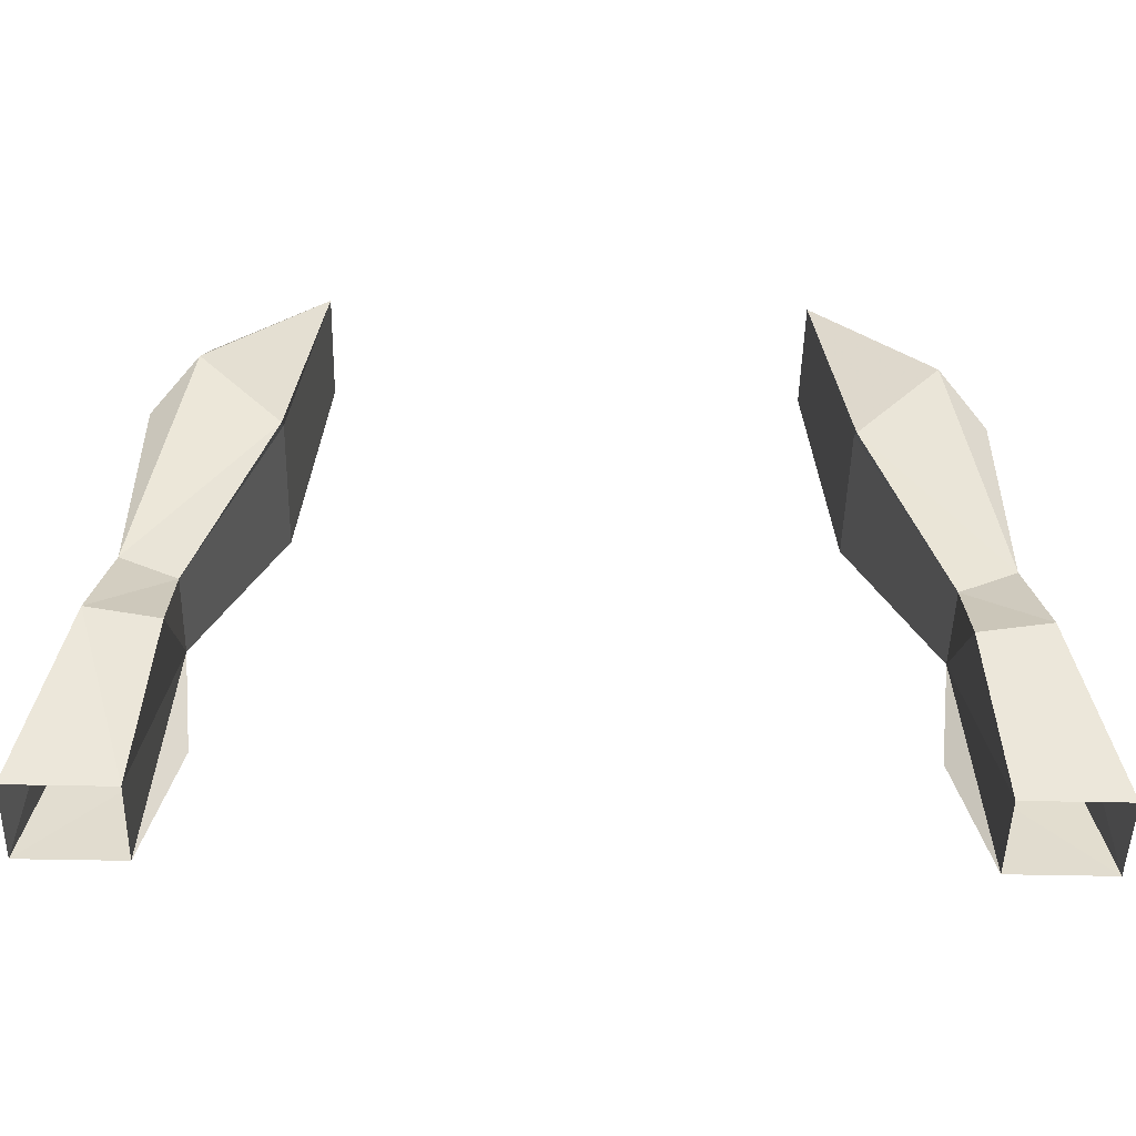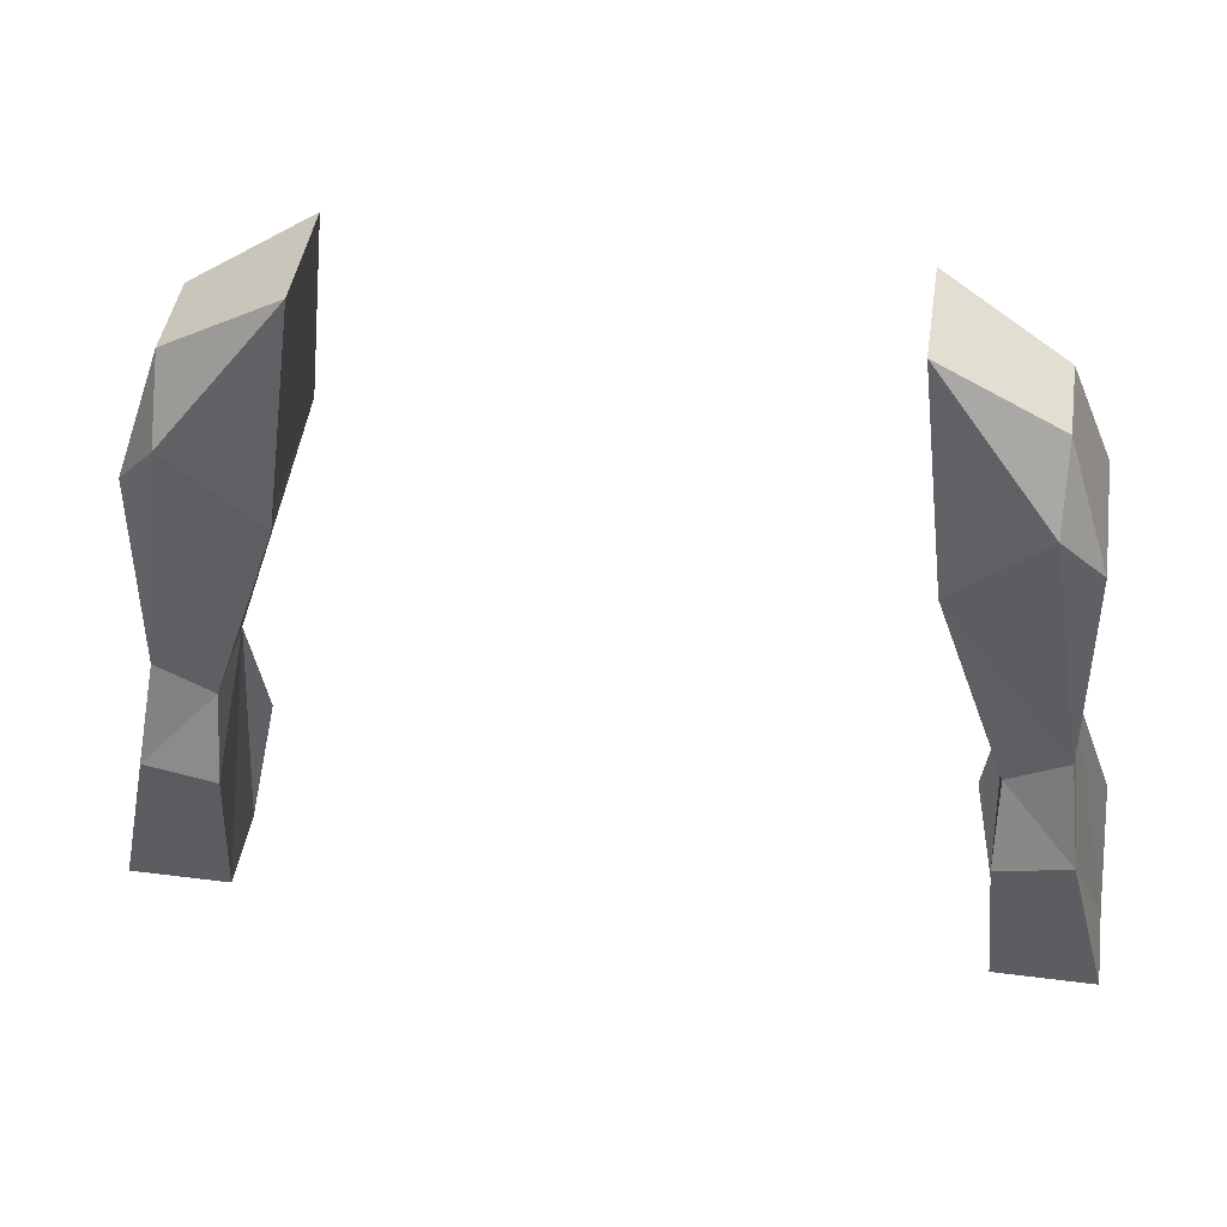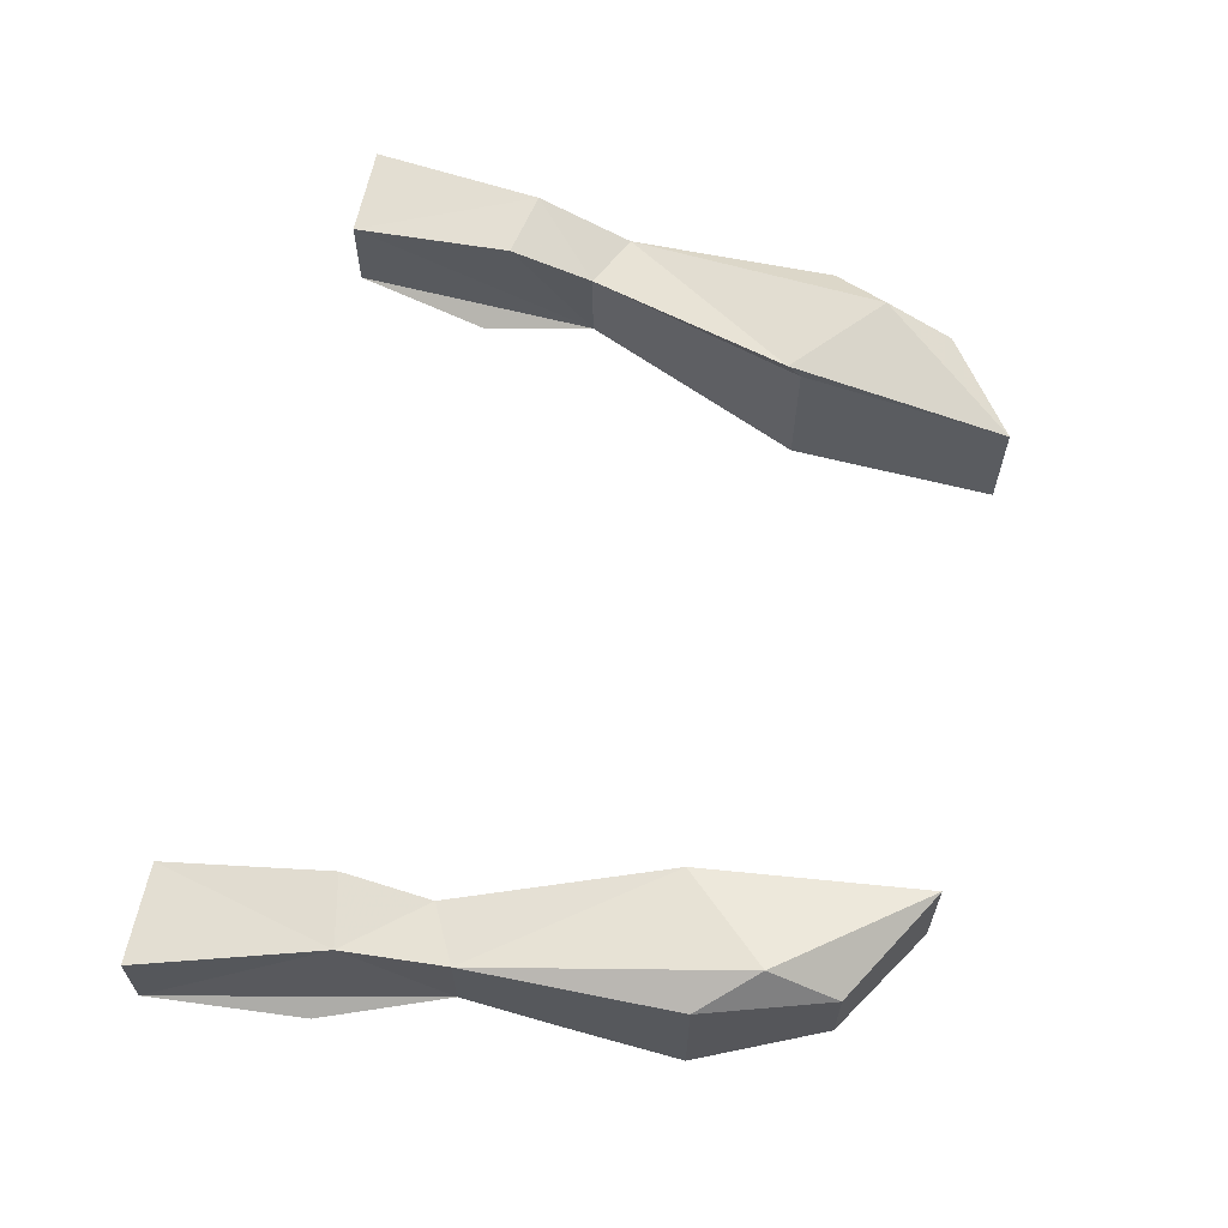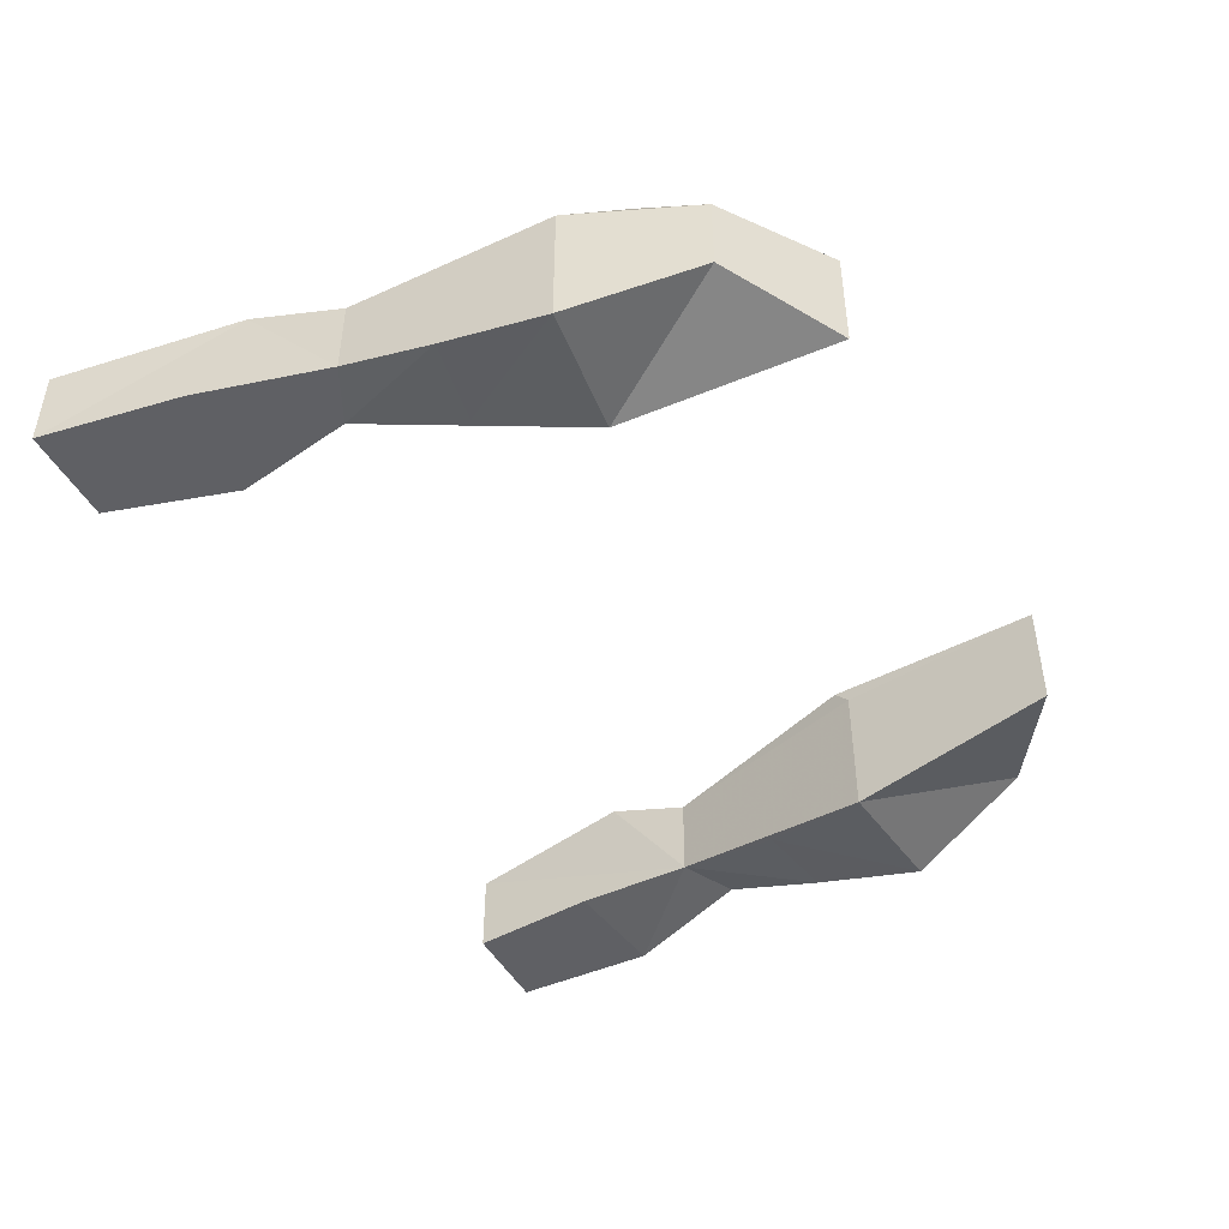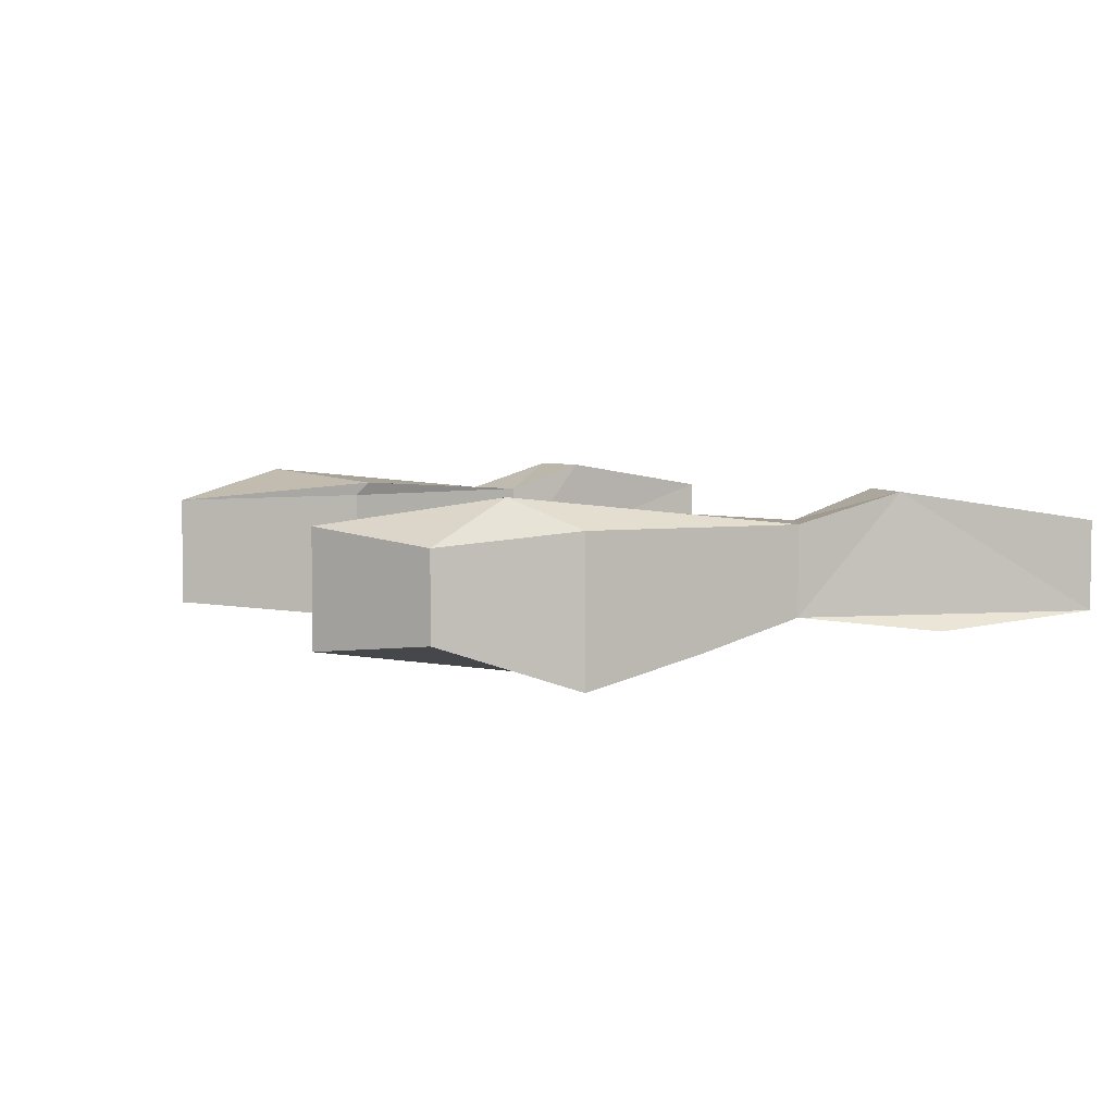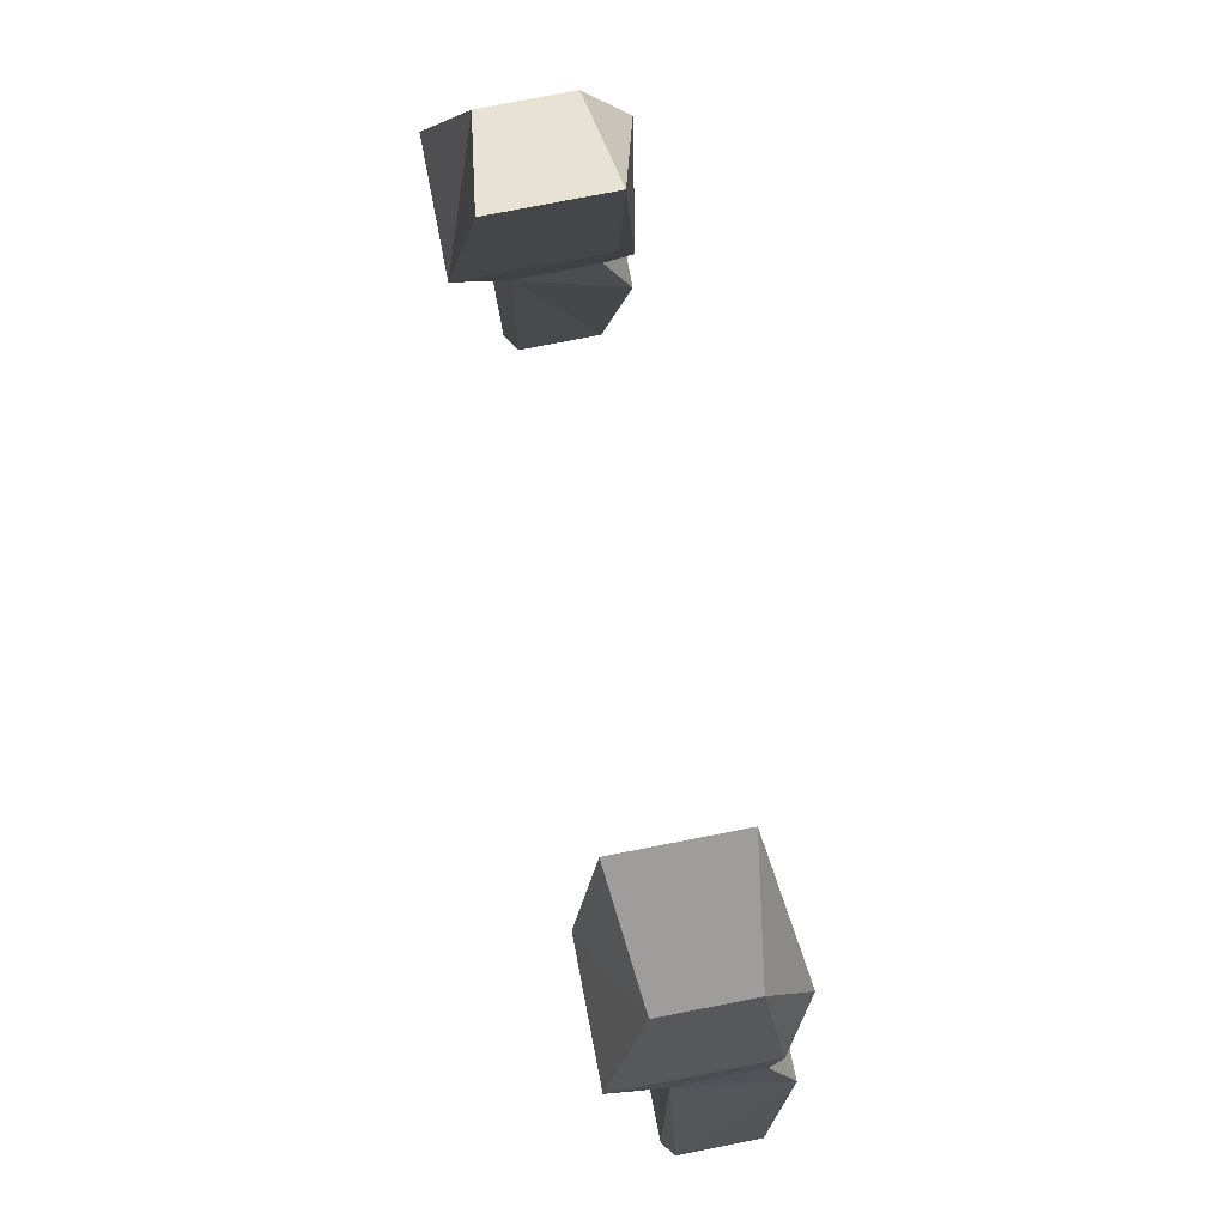
<metadata>
{"format":"obj","ext":"obj","renderer":"f3d","projection":"perspective","resolution":1024,"background":"white","views":[{"elev":-50.2,"azim":-1.3,"up":"+Y"},{"elev":43.8,"azim":8.6,"up":"+Y"},{"elev":62.9,"azim":101.6,"up":"+Z"},{"elev":-46.4,"azim":117.4,"up":"+Z"},{"elev":4.6,"azim":-113.9,"up":"+Z"},{"elev":78.2,"azim":-101.0,"up":"+Y"}]}
</metadata>
<code>
v 0.1875 1.031 0.03125
v 0.1875 0.9844 0.04688
v 0.1875 1.031 -0.01562
v 0.1484 1.156 -0.04688
v 0.1484 1.156 0.03125
v 0.1484 1.148 0.03906
v 0.2188 1.047 0.03125
v 0.2266 0.9922 0.04688
v 0.1953 0.8906 0.03125
v 0.1953 0.8906 -0.01562
v 0.1797 0.9688 -0.02344
v 0.2422 0.9766 -0.02344
v 0.2188 1.047 -0.01562
v 0.2188 1.102 -0.03125
v 0.1719 1.094 -0.03125
v 0.2188 1.164 -0.04688
v 0.1953 1.234 -0.02344
v 0.1328 1.273 -0.03125
v 0.1328 1.273 0.03125
v 0.1953 1.195 0.04688
v 0.2188 1.164 0.03125
v 0.25 0.8906 -0.01562
v 0.25 0.8906 0.03125
v 0.1953 1.234 0.02344
v -0.1875 1.031 -0.01562
v -0.1875 0.9844 0.04688
v -0.1875 1.031 0.03125
v -0.1484 1.156 -0.04688
v -0.1719 1.094 -0.03125
v -0.2188 1.102 -0.03125
v -0.2188 1.047 -0.01562
v -0.2422 0.9766 -0.02344
v -0.1797 0.9688 -0.02344
v -0.1953 0.8906 -0.01562
v -0.1953 0.8906 0.03125
v -0.2266 0.9922 0.04688
v -0.2188 1.047 0.03125
v -0.1484 1.148 0.03906
v -0.1484 1.156 0.03125
v -0.1328 1.273 0.03125
v -0.1328 1.273 -0.03125
v -0.1953 1.234 -0.02344
v -0.2188 1.164 -0.04688
v -0.2188 1.164 0.03125
v -0.25 0.8906 -0.01562
v -0.25 0.8906 0.03125
v -0.1953 1.234 0.02344
v -0.1953 1.195 0.04688
f 1 2 3
f 1 3 4
f 1 4 5
f 1 5 6
f 1 6 7
f 1 7 8
f 1 8 2
f 2 8 9
f 2 9 3
f 3 9 10
f 3 10 11
f 3 11 12
f 3 12 13
f 3 13 14
f 3 14 15
f 3 15 4
f 4 15 16
f 4 16 17
f 4 17 18
f 4 18 19
f 4 19 5
f 5 19 6
f 6 19 20
f 6 20 7
f 7 20 21
f 7 21 13
f 7 13 8
f 8 13 22
f 8 22 23
f 8 23 9
f 11 10 22
f 11 22 12
f 12 22 13
f 24 19 18
f 24 18 17
f 24 17 16
f 24 16 21
f 24 21 20
f 24 20 19
f 15 14 16
f 16 14 13
f 16 13 21
f 25 26 27
f 25 27 28
f 25 28 29
f 25 29 30
f 25 30 31
f 25 31 32
f 25 32 33
f 25 33 34
f 25 34 35
f 25 35 26
f 26 35 36
f 26 36 27
f 27 36 37
f 27 37 38
f 27 38 39
f 27 39 28
f 28 39 40
f 28 40 41
f 28 41 42
f 28 42 43
f 28 43 29
f 29 43 30
f 30 43 31
f 31 43 44
f 31 44 37
f 31 37 36
f 31 36 45
f 31 45 32
f 32 45 33
f 33 45 34
f 35 46 36
f 36 46 45
f 41 40 47
f 41 47 42
f 42 47 43
f 43 47 44
f 44 47 48
f 44 48 37
f 37 48 38
f 38 48 40
f 38 40 39
f 40 48 47

</code>
